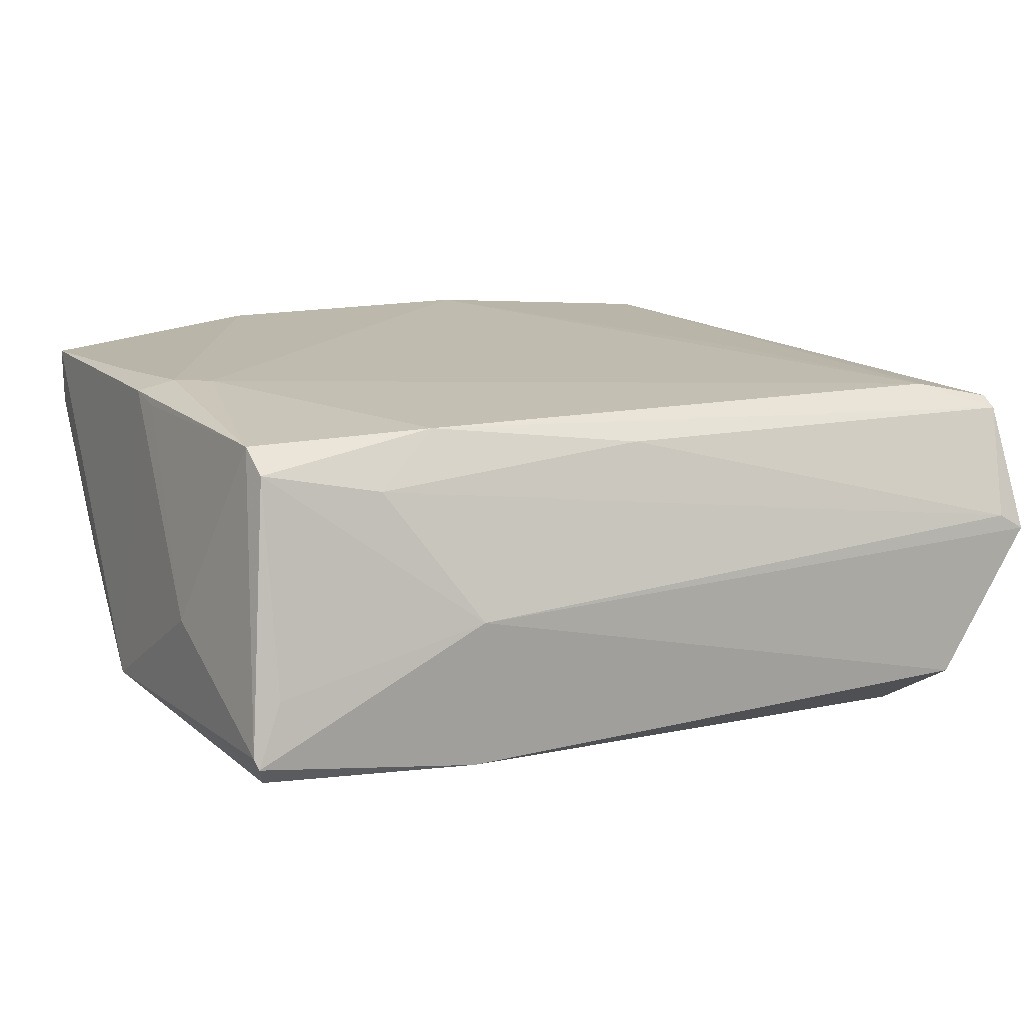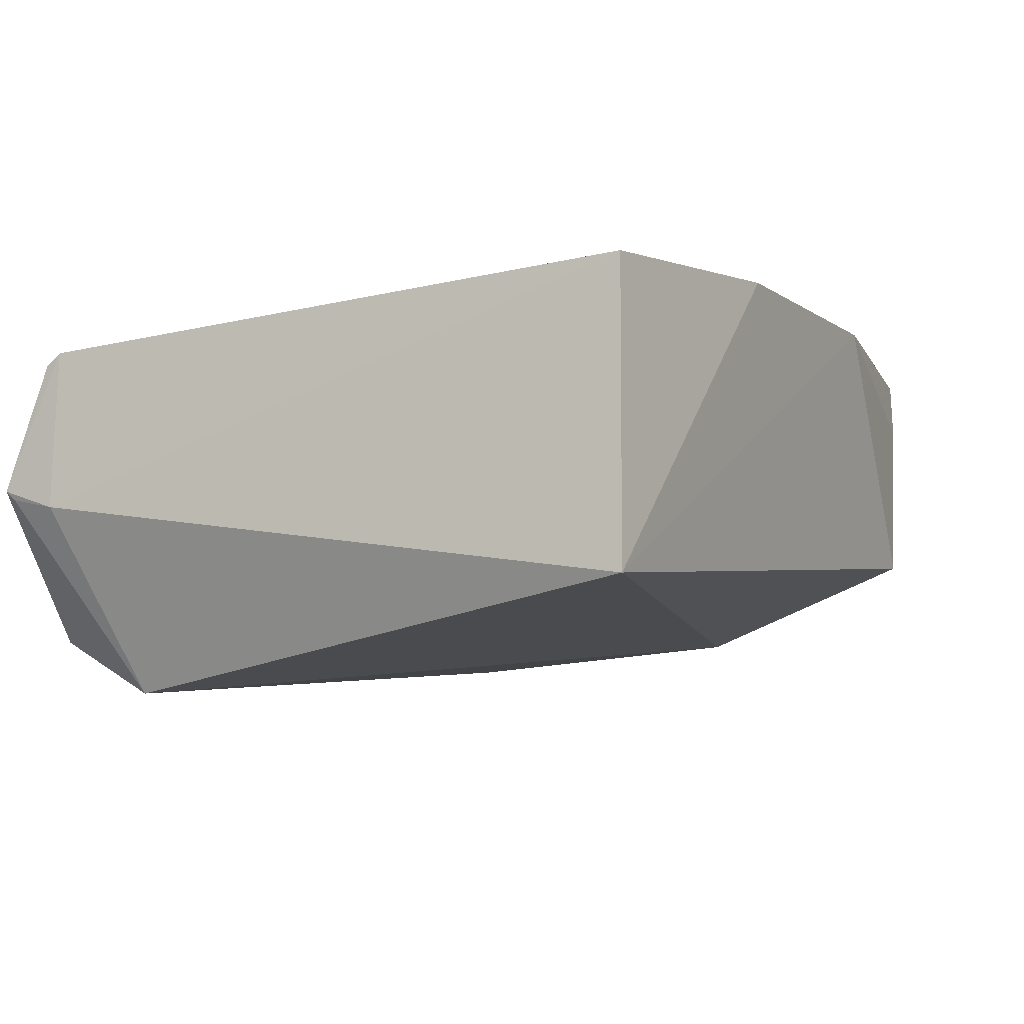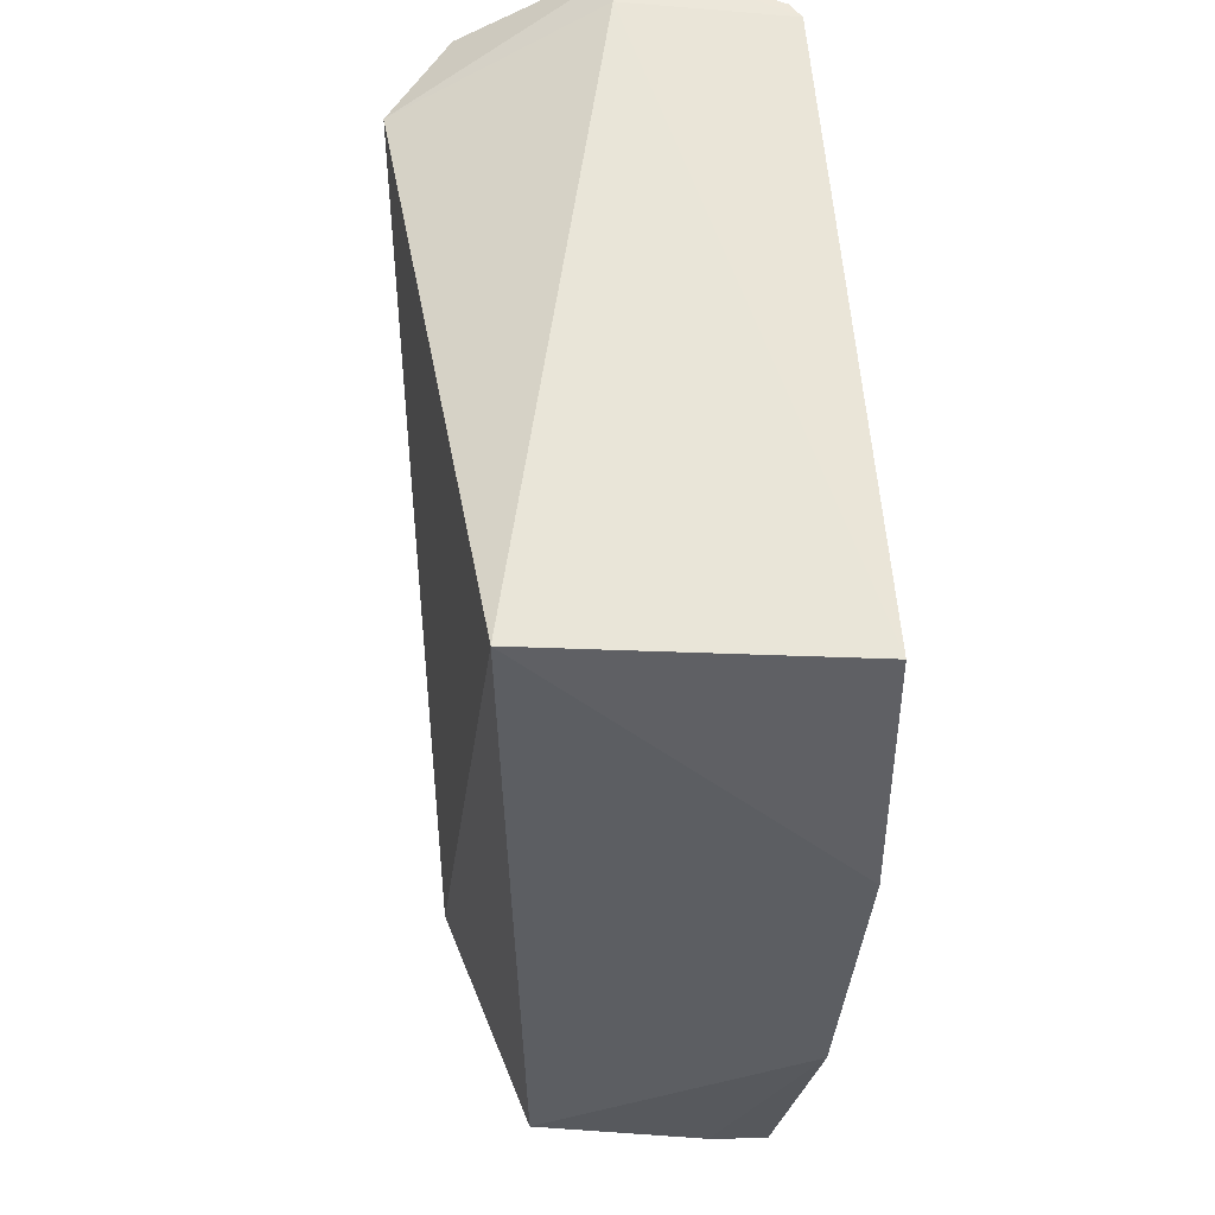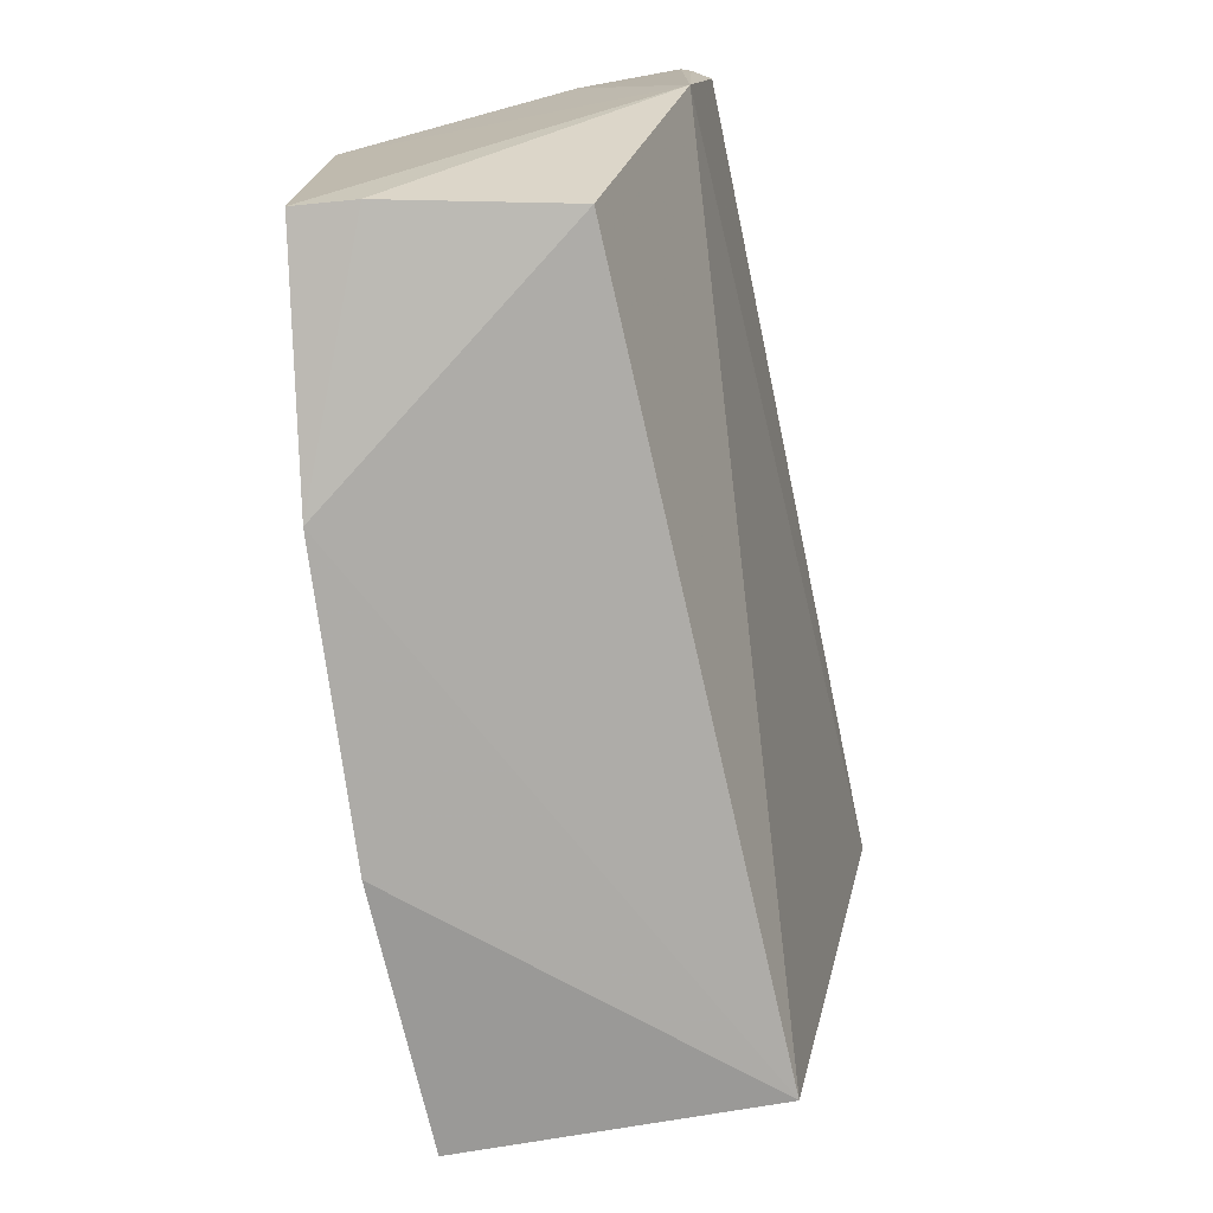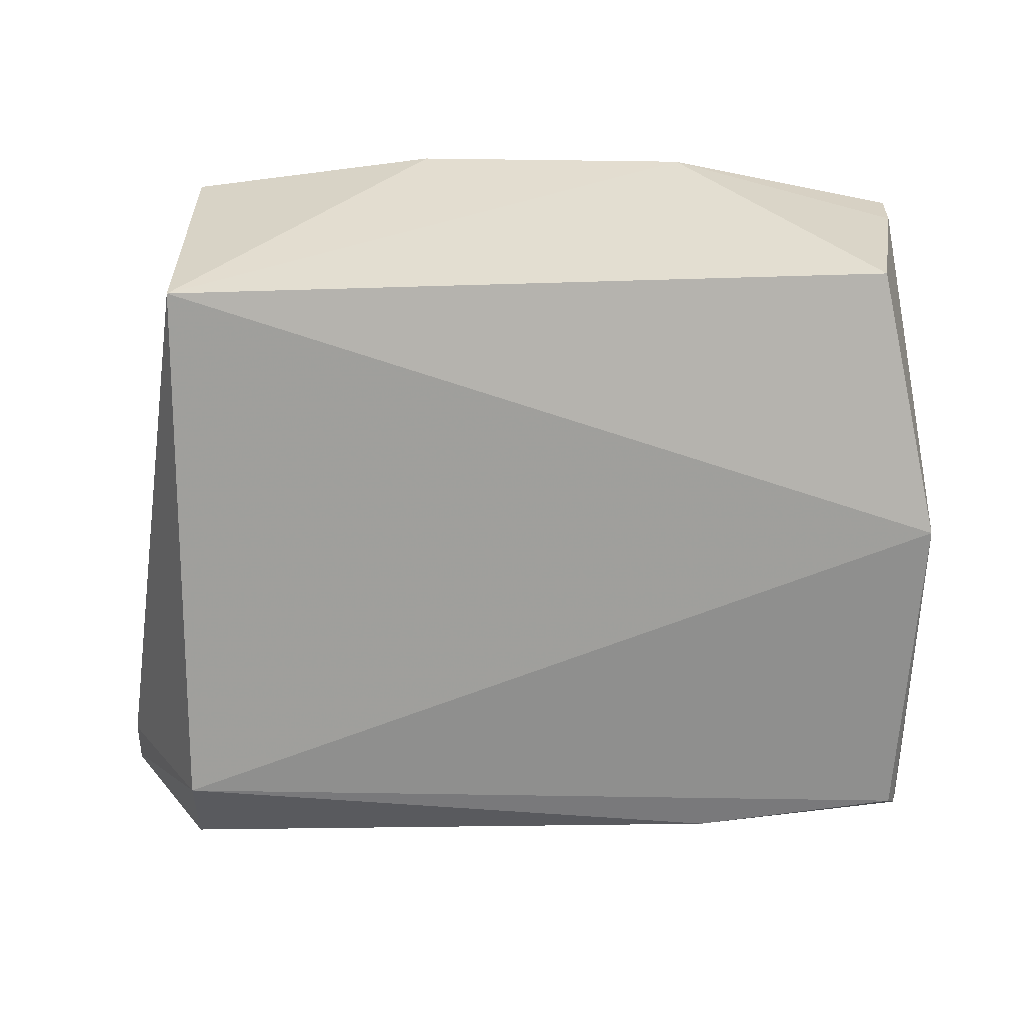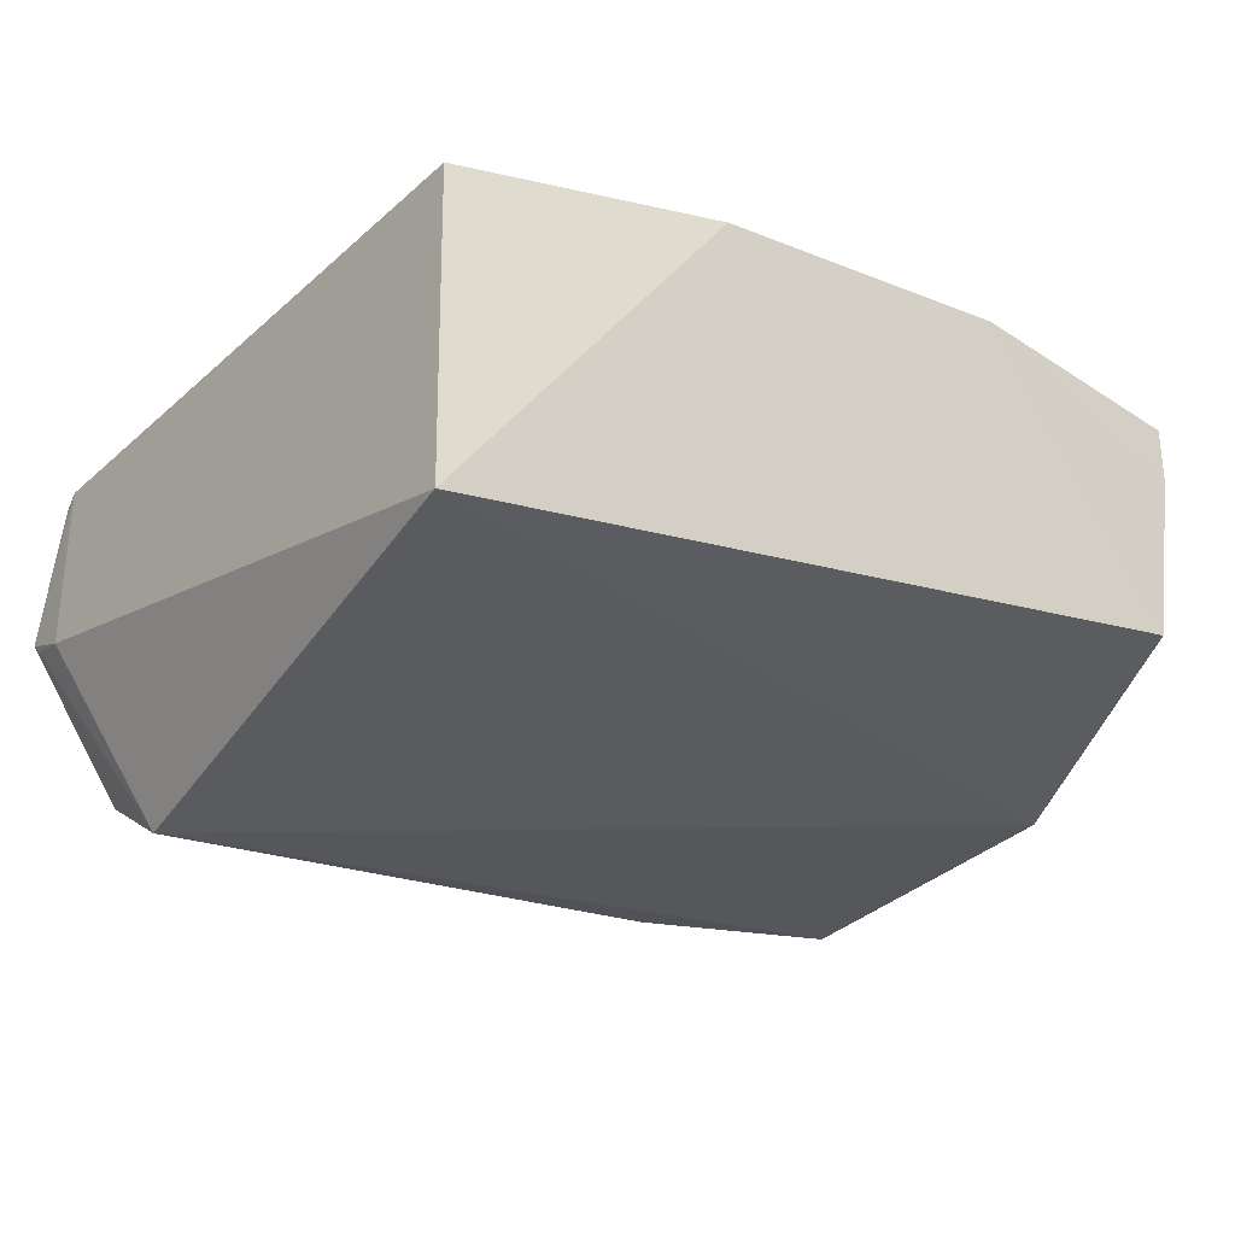
<metadata>
{"format":"obj","ext":"obj","renderer":"f3d","projection":"perspective","resolution":1024,"background":"white","views":[{"elev":11.2,"azim":150.0,"up":"+Z"},{"elev":-6.0,"azim":-60.8,"up":"+Z"},{"elev":-37.7,"azim":-93.3,"up":"+Y"},{"elev":-75.5,"azim":98.8,"up":"+Y"},{"elev":-60.2,"azim":-0.5,"up":"+Z"},{"elev":-25.2,"azim":-31.5,"up":"+Z"}]}
</metadata>
<code>
v 0.073 0.0729 0.0591
v 0.07302 0.02555 0.06211
v 0.07387 0.07679 0.03179
v 0.00545 0.07341 0.02826
v -0.002721 0.07717 0.05855
v 0.07019 0.02463 0.04213
v 0.07553 0.06362 0.04284
v 0.02744 0.0223 0.06488
v 0.05505 0.08059 0.04376
v 0.07539 0.04745 0.03435
v 0.07413 0.05085 0.06117
v 0.075 0.07775 0.03426
v 0.004239 0.07566 0.05999
v 0.05243 0.02223 0.06434
v 0.005252 0.02514 0.03748
v 0.0382 0.0777 0.05738
v 0.005088 0.08201 0.03303
v 0.07276 0.02521 0.05707
v 0.07406 0.05404 0.06024
v 0.06859 0.05471 0.06213
v 0.07271 0.07516 0.057
v 0.07471 0.07813 0.03338
v 0.004961 0.025 0.06356
v -0.00282 0.07781 0.04472
v -0.0005407 0.08262 0.04776
v 0.05716 0.07519 0.05971
v 0.05534 0.0792 0.03098
v 0.07136 0.05262 0.06215
v 0.0628 0.07715 0.0551
v 0.07262 0.07786 0.03877
v 0.01071 0.05453 0.06183
v -0.003004 0.08281 0.04635
v -0.0027 0.07857 0.05754
v 0.07251 0.04175 0.06211
v -0.002751 0.08203 0.04556
f 10 4 3
f 11 10 7
f 11 2 10
f 12 1 7
f 12 7 10
f 15 14 8
f 15 6 14
f 15 10 6
f 15 4 10
f 18 10 2
f 18 6 10
f 18 14 6
f 18 2 14
f 19 11 7
f 19 7 1
f 19 1 11
f 20 8 14
f 20 13 8
f 21 1 12
f 22 12 10
f 22 10 3
f 22 21 12
f 23 13 5
f 23 15 8
f 24 4 15
f 24 23 5
f 24 15 23
f 26 1 21
f 26 20 1
f 26 13 20
f 27 3 4
f 27 4 17
f 27 22 3
f 27 17 9
f 27 9 22
f 28 11 1
f 28 1 20
f 28 20 14
f 29 21 9
f 29 26 21
f 29 16 26
f 29 25 16
f 29 9 25
f 30 22 9
f 30 9 21
f 30 21 22
f 31 23 8
f 31 8 13
f 31 13 23
f 32 24 5
f 32 25 9
f 32 9 17
f 33 16 25
f 33 26 16
f 33 5 13
f 33 13 26
f 33 32 5
f 33 25 32
f 34 2 11
f 34 11 28
f 34 28 14
f 34 14 2
f 35 4 24
f 35 24 32
f 35 32 17
f 35 17 4

</code>
